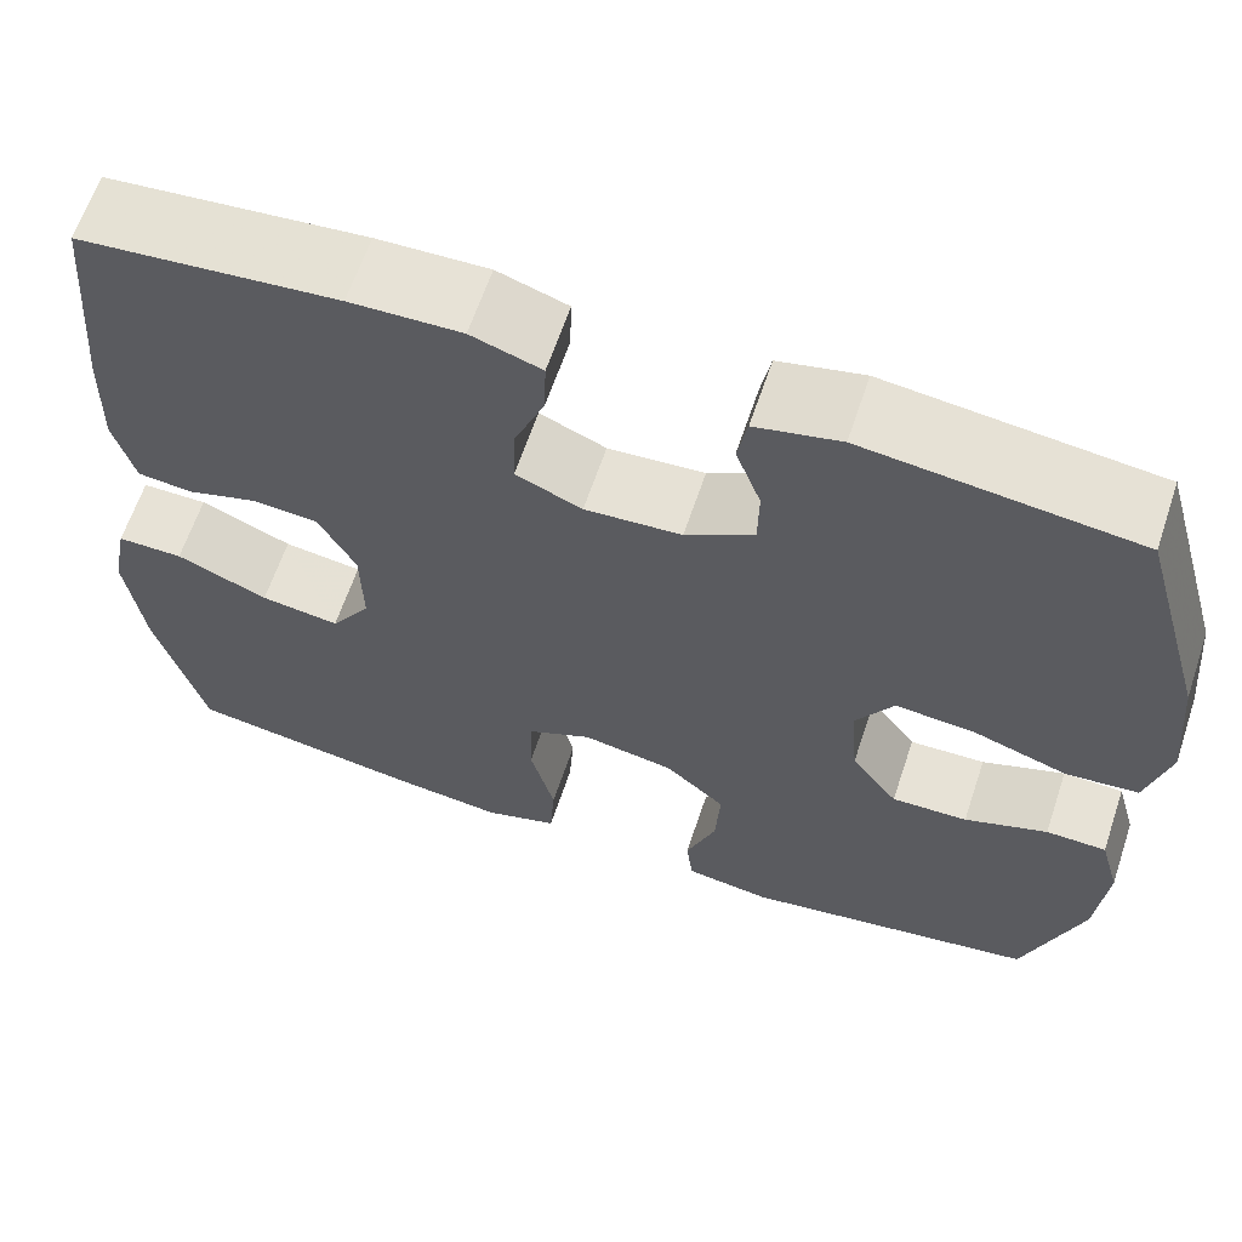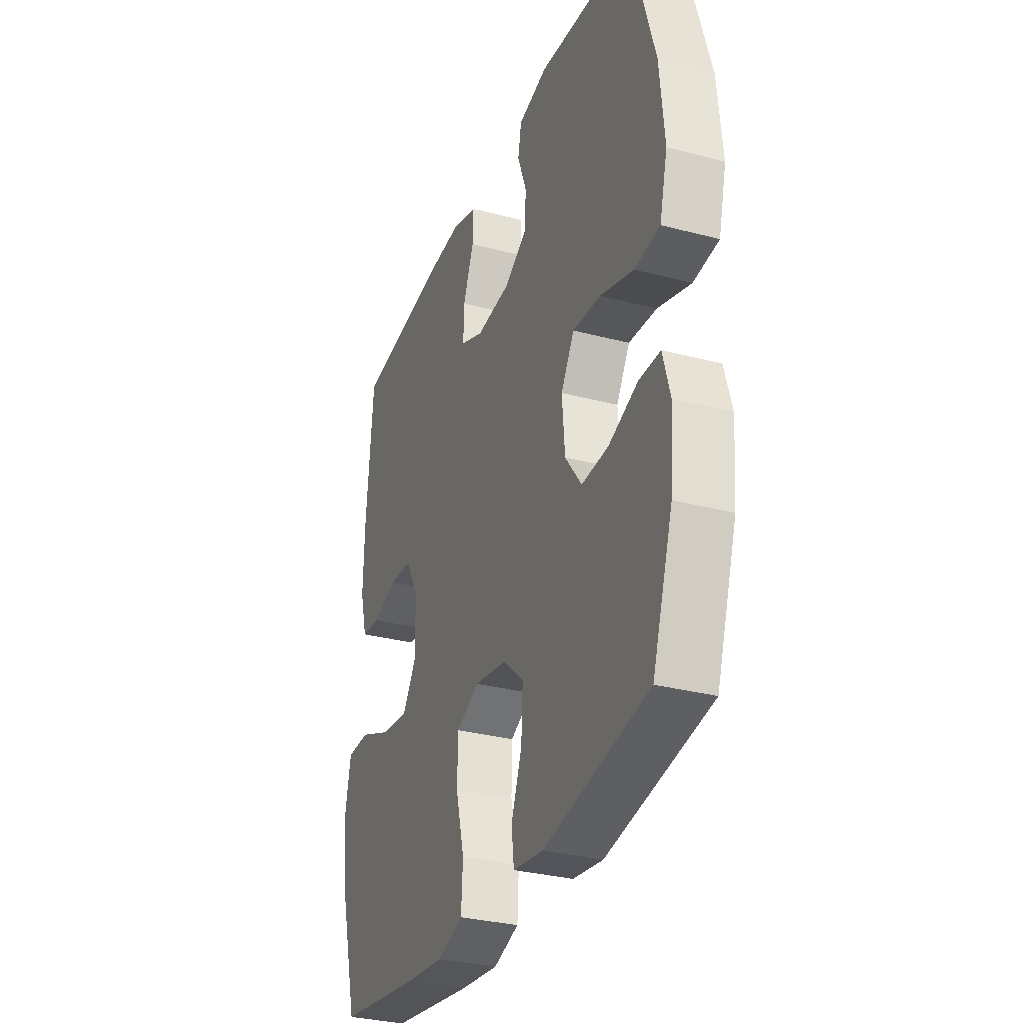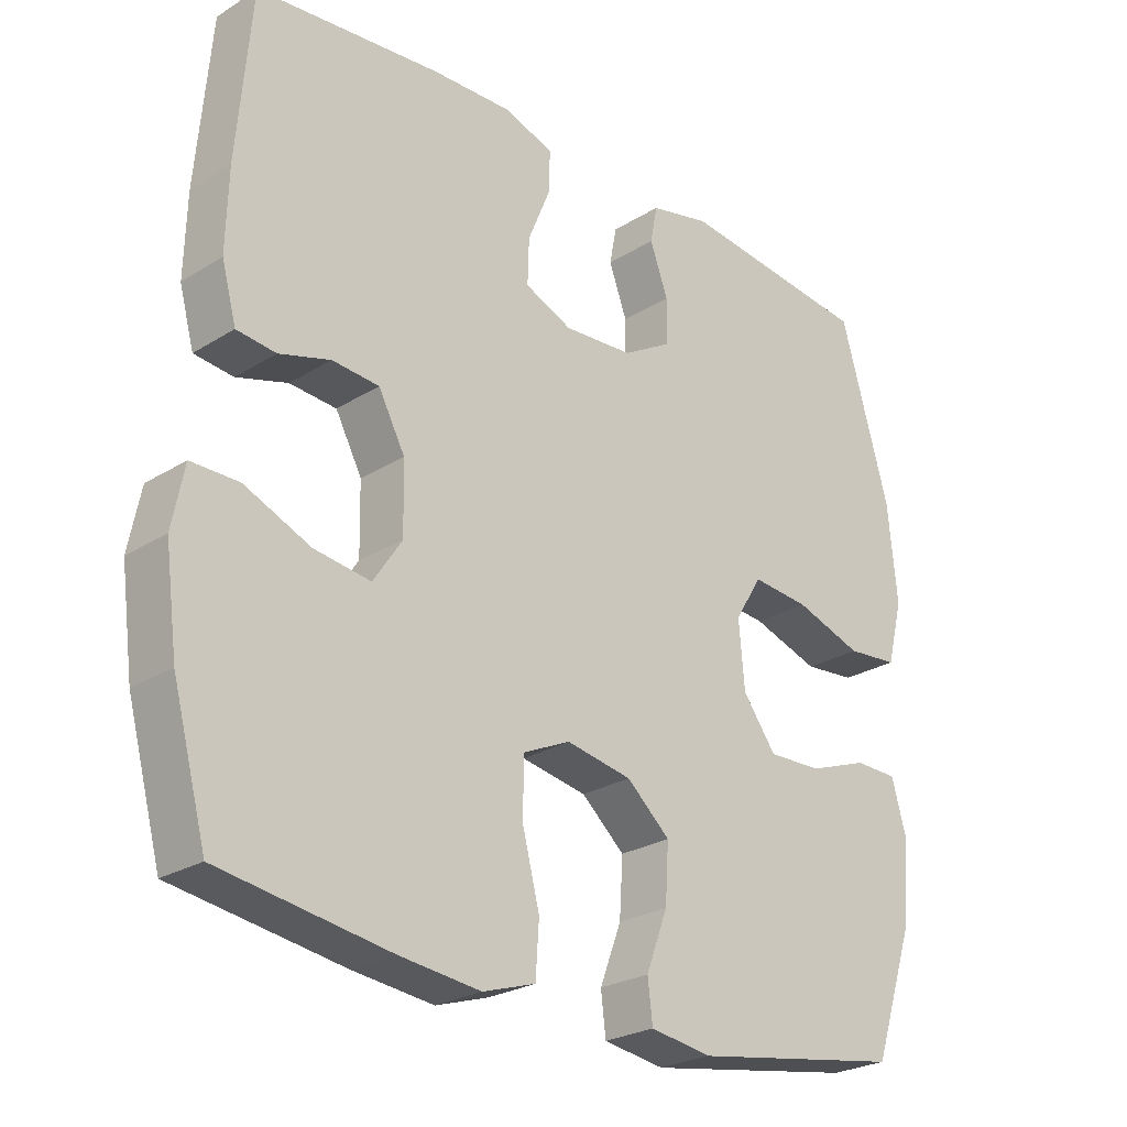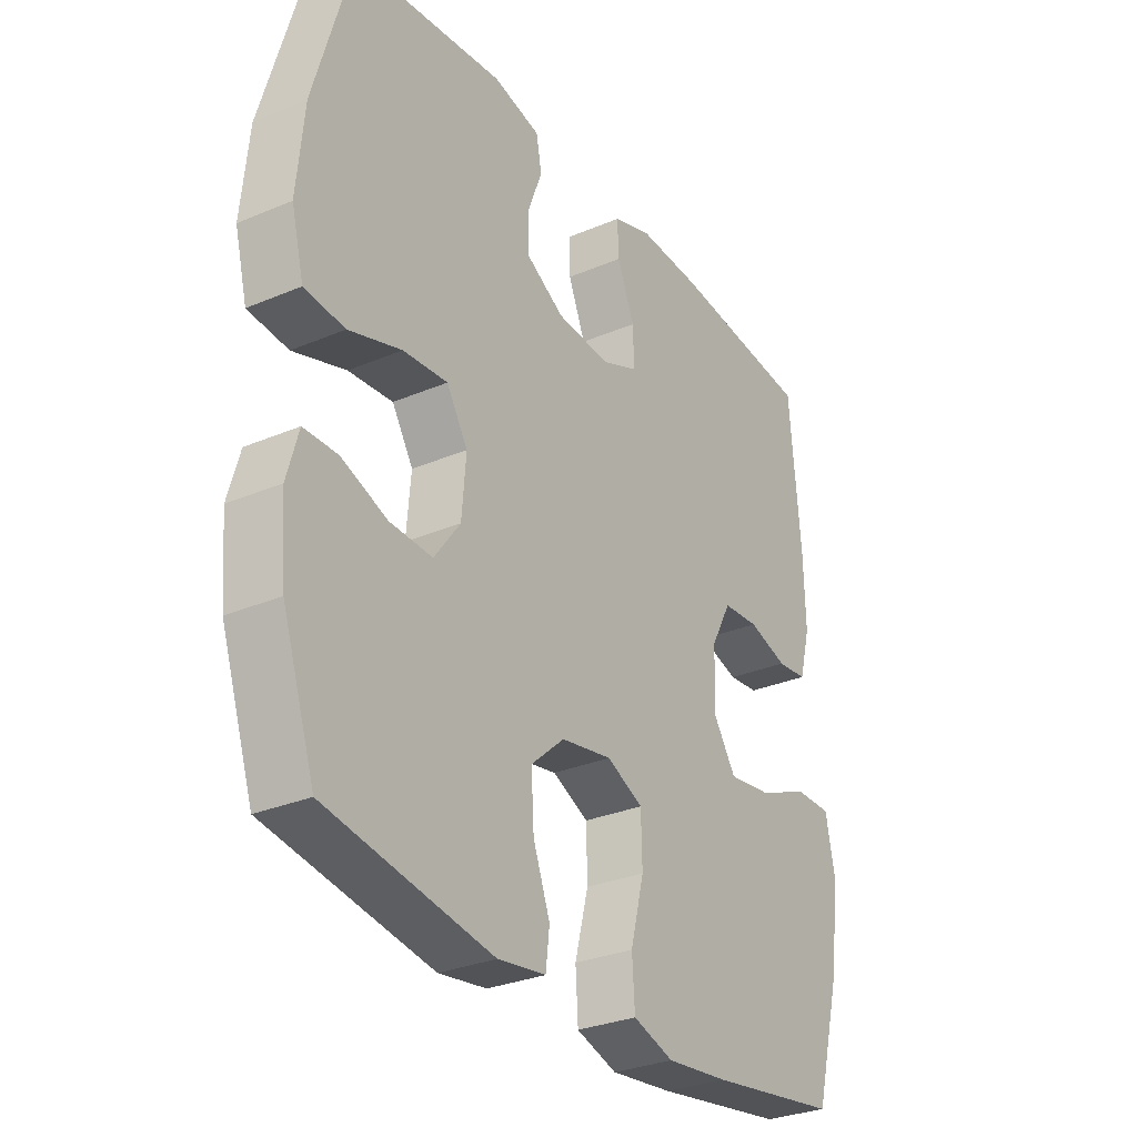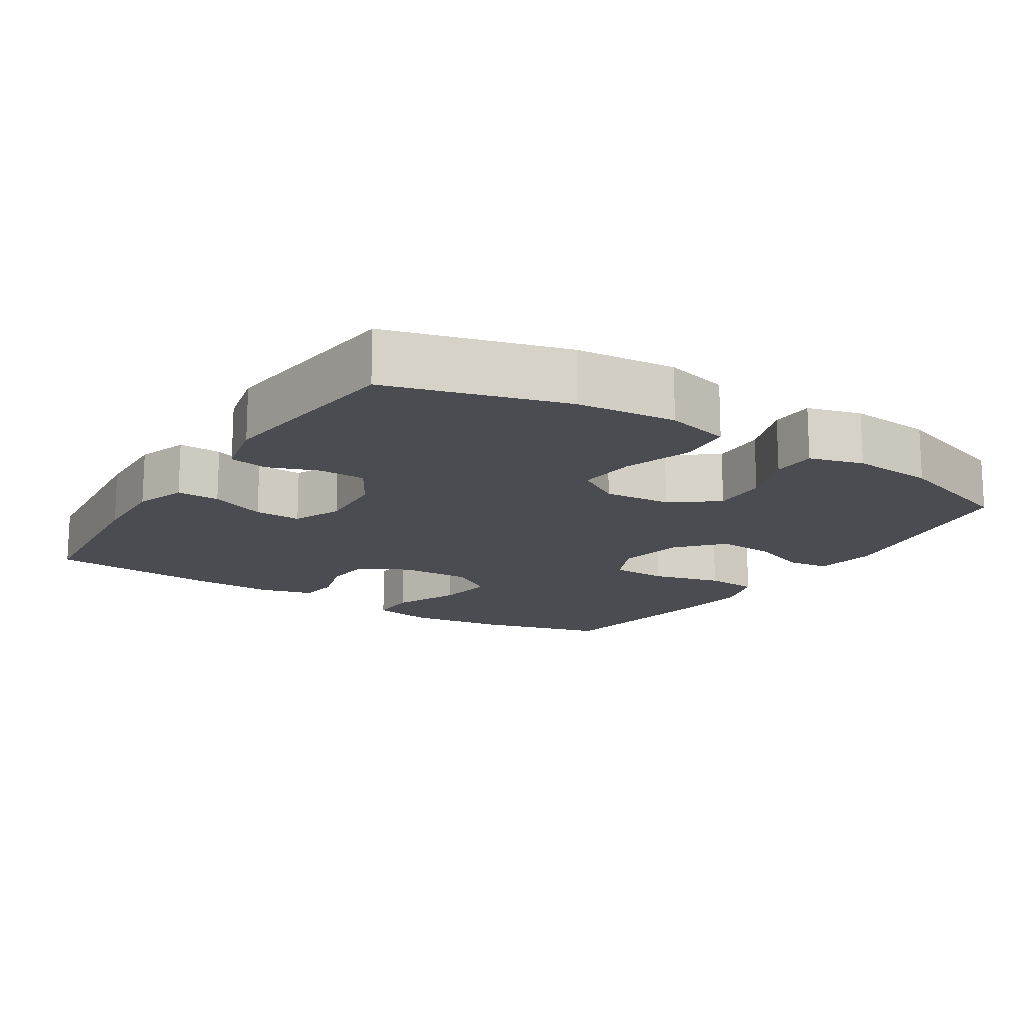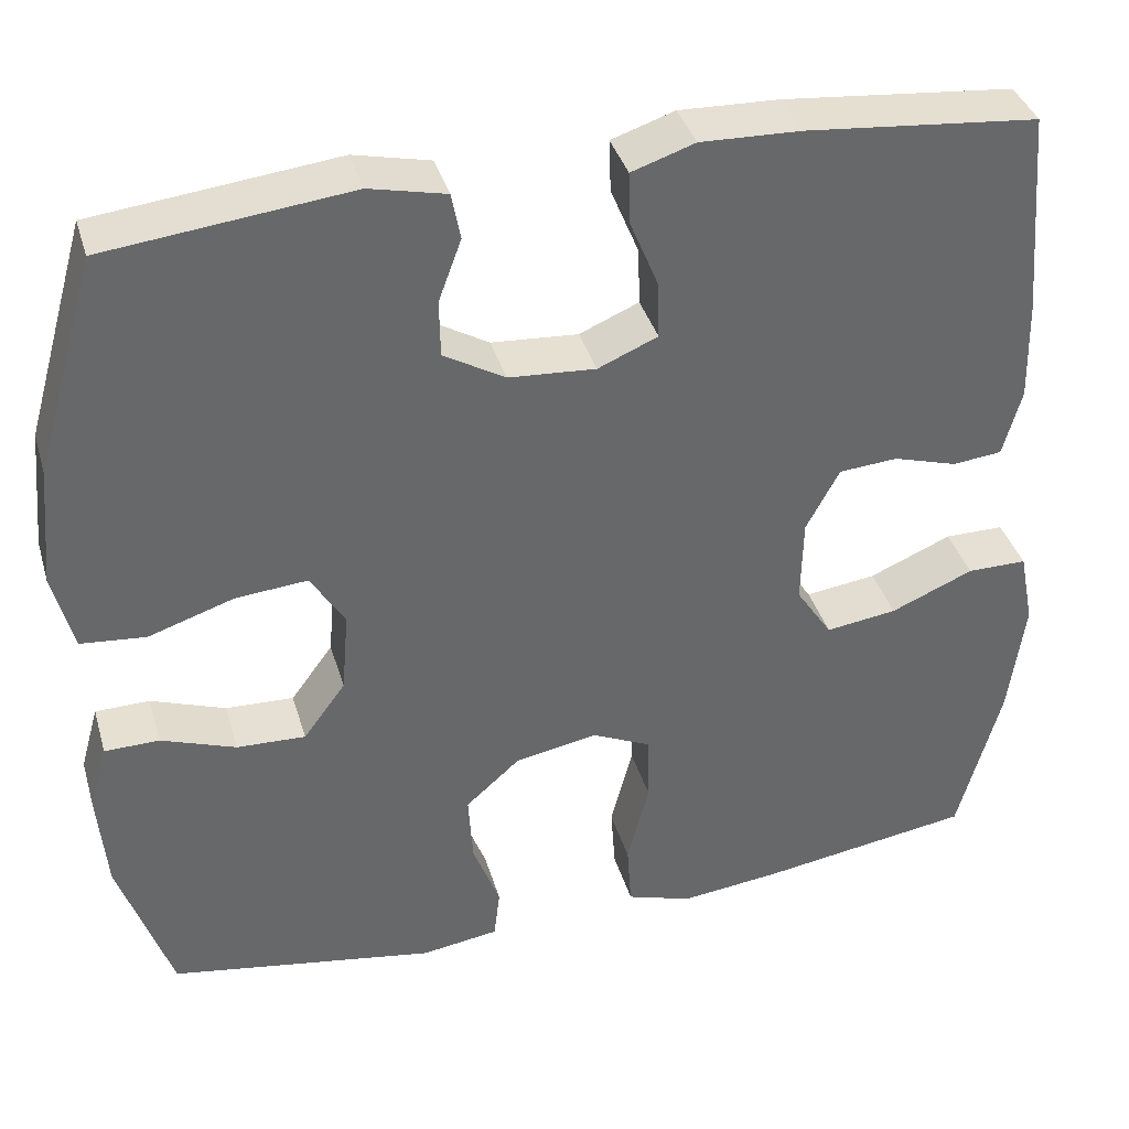
<metadata>
{"format":"obj","ext":"obj","renderer":"f3d","projection":"perspective","resolution":1024,"background":"white","views":[{"elev":63.3,"azim":18.5,"up":"+Z"},{"elev":-31.6,"azim":69.6,"up":"+Z"},{"elev":-25.5,"azim":-45.1,"up":"+Z"},{"elev":-30.1,"azim":121.7,"up":"+Z"},{"elev":-15.5,"azim":57.5,"up":"+Y"},{"elev":37.9,"azim":164.1,"up":"+Z"}]}
</metadata>
<code>
v 0.5 0.07 0.5
v 0.57 0.07 0.254
v 0.583 0.07 0.116
v 0.56 0.07 0.026
v 0.486 0.07 0.019
v 0.389 0.07 0.051
v 0.307 0.07 0.058
v 0.268 0.07 -0.005
v 0.276 0.07 -0.099
v 0.324 0.07 -0.164
v 0.402 0.07 -0.161
v 0.487 0.07 -0.13
v 0.549 0.07 -0.131
v 0.57 0.07 -0.206
v 0.56 0.07 -0.322
v 0.5 0.07 -0.5
v 0.196 0.07 -0.551
v 0.108 0.07 -0.538
v 0.101 0.07 -0.48
v 0.132 0.07 -0.398
v 0.137 0.07 -0.317
v 0.075 0.07 -0.262
v -0.019 0.07 -0.245
v -0.086 0.07 -0.276
v -0.088 0.07 -0.355
v -0.063 0.07 -0.452
v -0.068 0.07 -0.526
v -0.143 0.07 -0.55
v -0.258 0.07 -0.537
v -0.5 0.07 -0.5
v -0.549 0.07 -0.319
v -0.567 0.07 -0.184
v -0.55 0.07 -0.098
v -0.482 0.07 -0.098
v -0.388 0.07 -0.138
v -0.307 0.07 -0.149
v -0.266 0.07 -0.087
v -0.268 0.07 0.011
v -0.306 0.07 0.082
v -0.373 0.07 0.087
v -0.446 0.07 0.065
v -0.502 0.07 0.071
v -0.523 0.07 0.148
v -0.52 0.07 0.263
v -0.5 0.07 0.5
v -0.236 0.07 0.526
v -0.122 0.07 0.53
v -0.05 0.07 0.506
v -0.052 0.07 0.446
v -0.084 0.07 0.368
v -0.086 0.07 0.303
v -0.018 0.07 0.274
v 0.081 0.07 0.281
v 0.151 0.07 0.322
v 0.152 0.07 0.387
v 0.126 0.07 0.458
v 0.136 0.07 0.511
v 0.223 0.07 0.531
v 0.5 0 0.5
v 0.57 0 0.254
v 0.583 0 0.116
v 0.56 0 0.026
v 0.486 0 0.019
v 0.389 0 0.051
v 0.307 0 0.058
v 0.268 0 -0.005
v 0.276 0 -0.099
v 0.324 0 -0.164
v 0.402 0 -0.161
v 0.487 0 -0.13
v 0.549 0 -0.131
v 0.57 0 -0.206
v 0.56 0 -0.322
v 0.5 0 -0.5
v 0.196 0 -0.551
v 0.108 0 -0.538
v 0.101 0 -0.48
v 0.132 0 -0.398
v 0.137 0 -0.317
v 0.075 0 -0.262
v -0.019 0 -0.245
v -0.086 0 -0.276
v -0.088 0 -0.355
v -0.063 0 -0.452
v -0.068 0 -0.526
v -0.143 0 -0.55
v -0.258 0 -0.537
v -0.5 0 -0.5
v -0.549 0 -0.319
v -0.567 0 -0.184
v -0.55 0 -0.098
v -0.482 0 -0.098
v -0.388 0 -0.138
v -0.307 0 -0.149
v -0.266 0 -0.087
v -0.268 0 0.011
v -0.306 0 0.082
v -0.373 0 0.087
v -0.446 0 0.065
v -0.502 0 0.071
v -0.523 0 0.148
v -0.52 0 0.263
v -0.5 0 0.5
v -0.236 0 0.526
v -0.122 0 0.53
v -0.05 0 0.506
v -0.052 0 0.446
v -0.084 0 0.368
v -0.086 0 0.303
v -0.018 0 0.274
v 0.081 0 0.281
v 0.151 0 0.322
v 0.152 0 0.387
v 0.126 0 0.458
v 0.136 0 0.511
v 0.223 0 0.531
f 4 5 6
f 3 4 6
f 2 3 6
f 1 2 6
f 58 1 6
f 57 58 6
f 56 57 6
f 55 56 6
f 54 55 6 7
f 53 54 7 8
f 52 53 8 9
f 51 52 9 10
f 48 49 50
f 47 48 50
f 46 47 50
f 45 46 50
f 44 45 50
f 43 44 50
f 42 43 50
f 41 42 50
f 40 41 50
f 39 40 50 51
f 38 39 51 10
f 33 34 35
f 32 33 35
f 31 32 35
f 30 31 35
f 29 30 35
f 28 29 35
f 27 28 35
f 26 27 35
f 25 26 35
f 24 25 35 36
f 23 24 36 37
f 18 19 20
f 17 18 20
f 16 17 20
f 15 16 20
f 14 15 20
f 13 14 20
f 12 13 20
f 11 12 20
f 10 11 20 21
f 37 38 10
f 23 37 10
f 22 23 10
f 10 21 22
f 64 63 62
f 64 62 61
f 64 61 60
f 64 60 59
f 64 59 116
f 64 116 115
f 64 115 114
f 64 114 113
f 65 64 113 112
f 66 65 112 111
f 67 66 111 110
f 68 67 110 109
f 108 107 106
f 108 106 105
f 108 105 104
f 108 104 103
f 108 103 102
f 108 102 101
f 108 101 100
f 108 100 99
f 108 99 98
f 109 108 98 97
f 68 109 97 96
f 93 92 91
f 93 91 90
f 93 90 89
f 93 89 88
f 93 88 87
f 93 87 86
f 93 86 85
f 93 85 84
f 93 84 83
f 94 93 83 82
f 95 94 82 81
f 78 77 76
f 78 76 75
f 78 75 74
f 78 74 73
f 78 73 72
f 78 72 71
f 78 71 70
f 78 70 69
f 79 78 69 68
f 68 96 95
f 68 95 81
f 68 81 80
f 80 79 68
f 1 59 60 2
f 2 60 61 3
f 3 61 62 4
f 4 62 63 5
f 5 63 64 6
f 6 64 65 7
f 7 65 66 8
f 8 66 67 9
f 9 67 68 10
f 10 68 69 11
f 11 69 70 12
f 12 70 71 13
f 13 71 72 14
f 14 72 73 15
f 15 73 74 16
f 16 74 75 17
f 17 75 76 18
f 18 76 77 19
f 19 77 78 20
f 20 78 79 21
f 21 79 80 22
f 22 80 81 23
f 23 81 82 24
f 24 82 83 25
f 25 83 84 26
f 26 84 85 27
f 27 85 86 28
f 28 86 87 29
f 29 87 88 30
f 30 88 89 31
f 31 89 90 32
f 32 90 91 33
f 33 91 92 34
f 34 92 93 35
f 35 93 94 36
f 36 94 95 37
f 37 95 96 38
f 38 96 97 39
f 39 97 98 40
f 40 98 99 41
f 41 99 100 42
f 42 100 101 43
f 43 101 102 44
f 44 102 103 45
f 45 103 104 46
f 46 104 105 47
f 47 105 106 48
f 48 106 107 49
f 49 107 108 50
f 50 108 109 51
f 51 109 110 52
f 52 110 111 53
f 53 111 112 54
f 54 112 113 55
f 55 113 114 56
f 56 114 115 57
f 57 115 116 58
f 58 116 59 1

</code>
